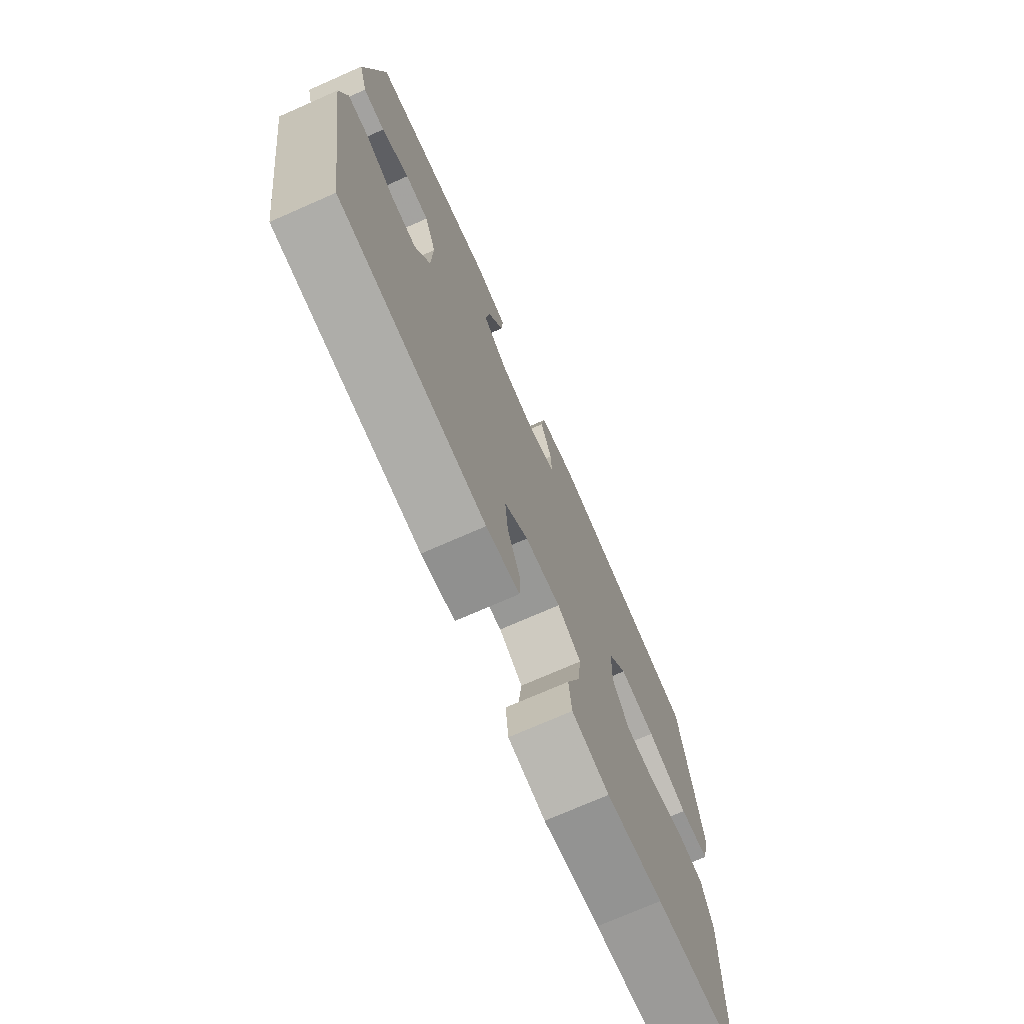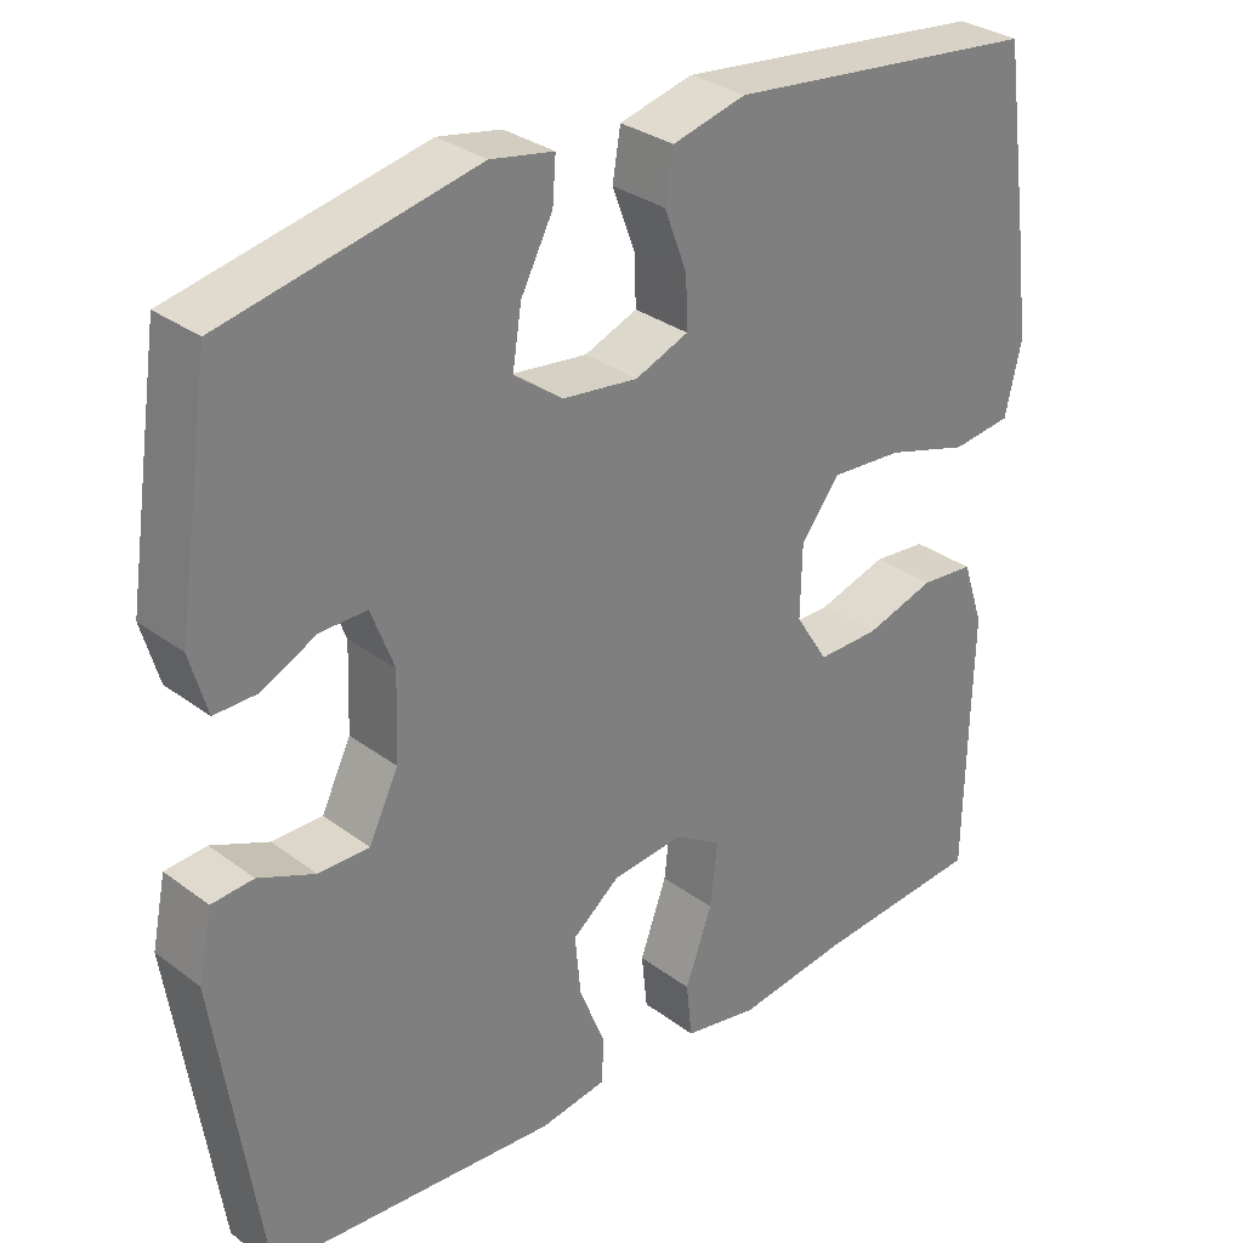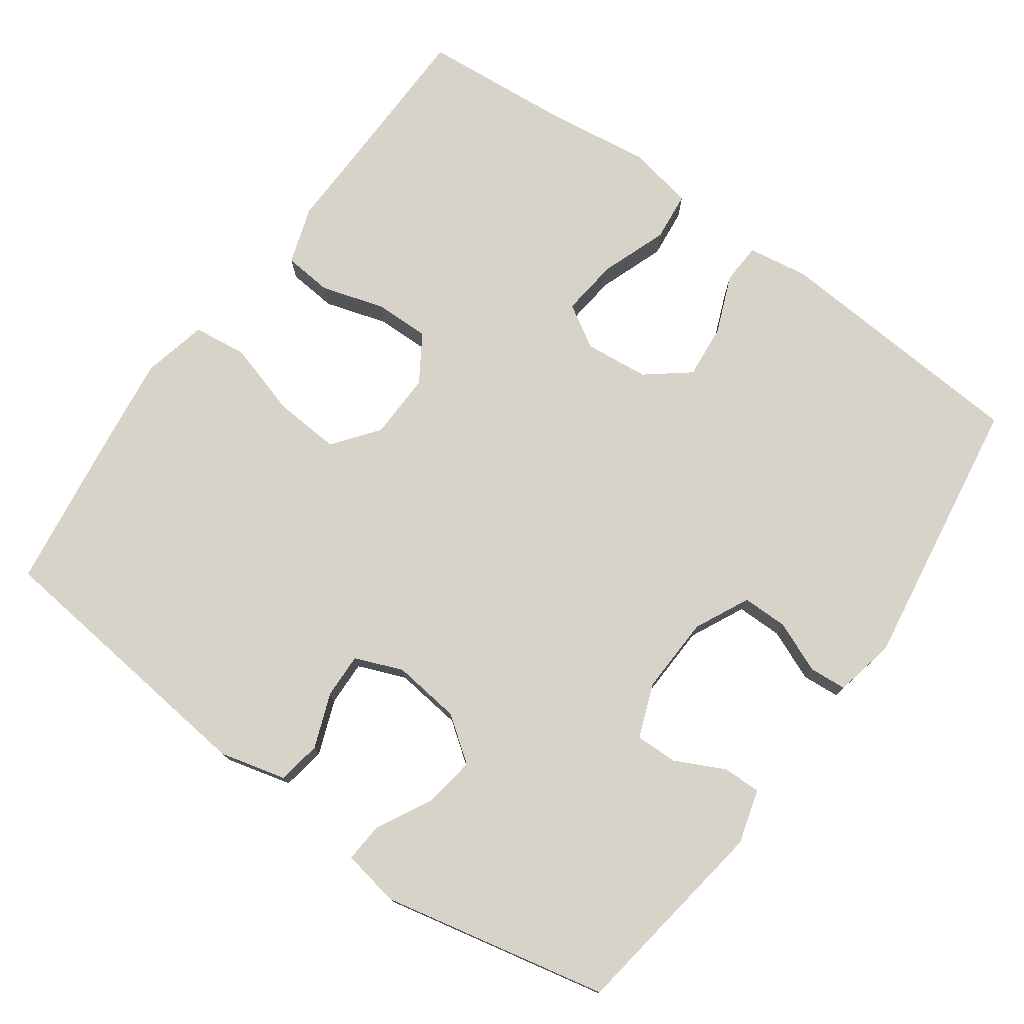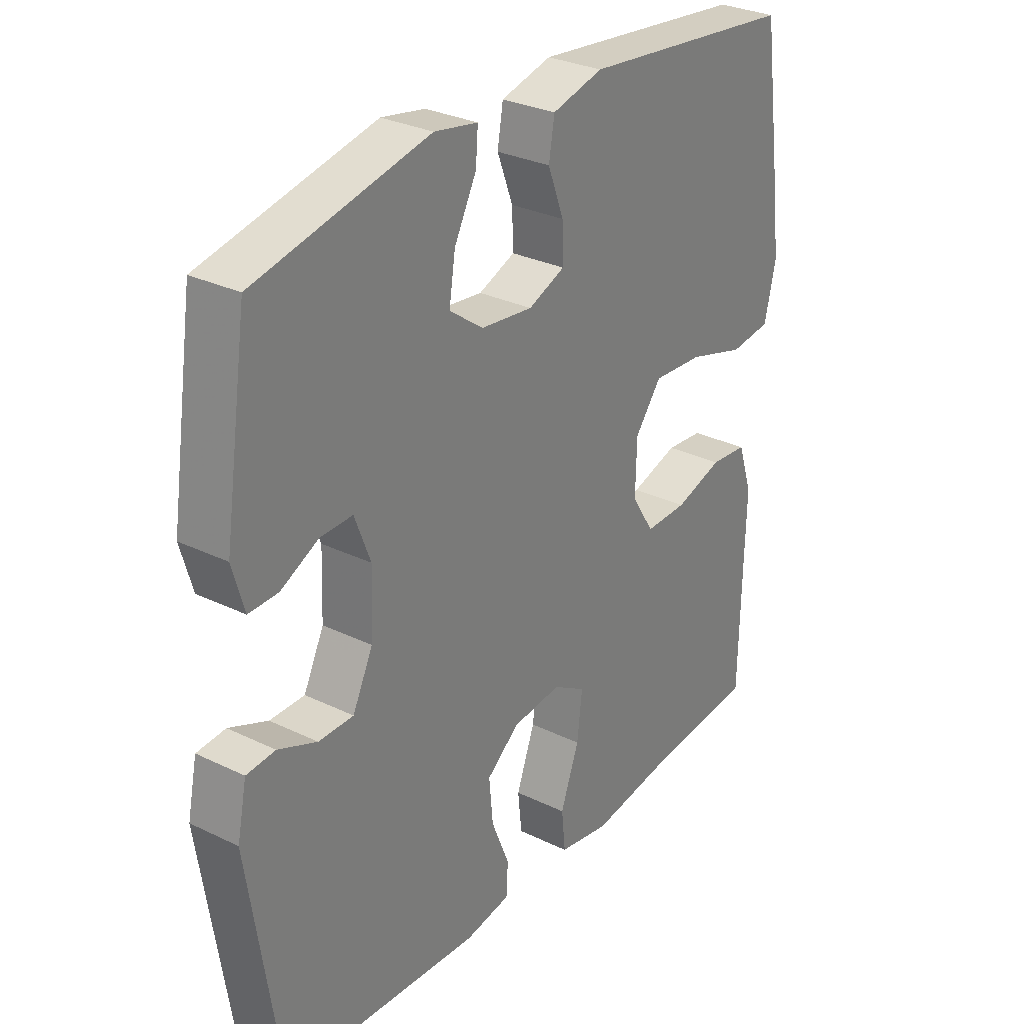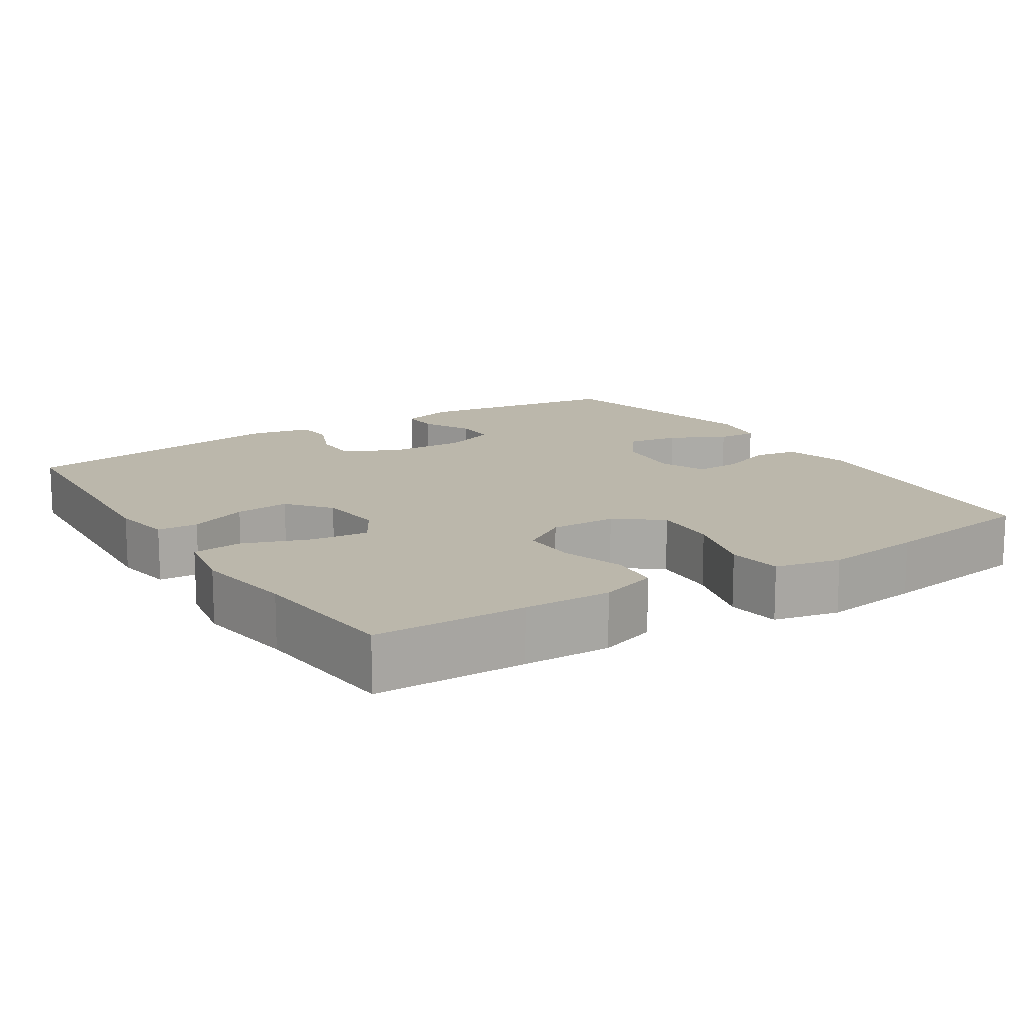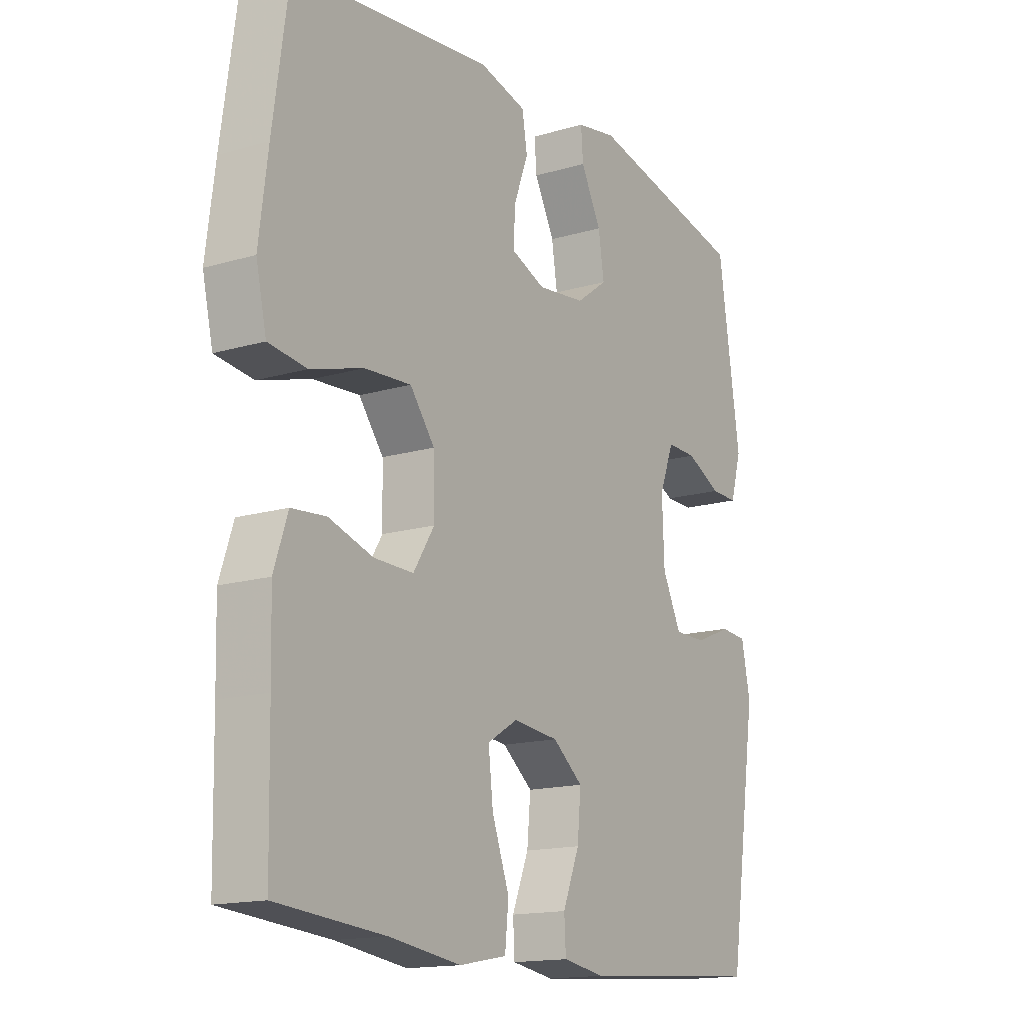
<metadata>
{"format":"obj","ext":"obj","renderer":"f3d","projection":"perspective","resolution":1024,"background":"white","views":[{"elev":-73.6,"azim":113.7,"up":"+Z"},{"elev":30.9,"azim":136.8,"up":"+Z"},{"elev":76.4,"azim":35.7,"up":"+Y"},{"elev":29.8,"azim":125.4,"up":"+Z"},{"elev":14.2,"azim":-122.9,"up":"+Y"},{"elev":-15.4,"azim":-58.0,"up":"+Z"}]}
</metadata>
<code>
v -0.5 0.07 0.5
v -0.117 0.07 0.542
v -0.027 0.07 0.519
v -0.017 0.07 0.46
v -0.045 0.07 0.386
v -0.047 0.07 0.325
v 0.018 0.07 0.299
v 0.11 0.07 0.31
v 0.17 0.07 0.354
v 0.159 0.07 0.424
v 0.12 0.07 0.499
v 0.116 0.07 0.552
v 0.193 0.07 0.566
v 0.5 0.07 0.5
v 0.542 0.07 0.22
v 0.521 0.07 0.147
v 0.469 0.07 0.148
v 0.402 0.07 0.181
v 0.345 0.07 0.182
v 0.317 0.07 0.109
v 0.321 0.07 0.005
v 0.357 0.07 -0.069
v 0.419 0.07 -0.069
v 0.488 0.07 -0.04
v 0.539 0.07 -0.044
v 0.556 0.07 -0.126
v 0.5 0.07 -0.5
v 0.147 0.07 -0.525
v 0.066 0.07 -0.512
v 0.063 0.07 -0.457
v 0.095 0.07 -0.378
v 0.102 0.07 -0.304
v 0.044 0.07 -0.258
v -0.043 0.07 -0.249
v -0.101 0.07 -0.284
v -0.092 0.07 -0.362
v -0.059 0.07 -0.452
v -0.066 0.07 -0.519
v -0.157 0.07 -0.536
v -0.294 0.07 -0.517
v -0.5 0.07 -0.5
v -0.504 0.07 -0.295
v -0.507 0.07 -0.177
v -0.481 0.07 -0.099
v -0.415 0.07 -0.093
v -0.33 0.07 -0.119
v -0.255 0.07 -0.12
v -0.215 0.07 -0.057
v -0.217 0.07 0.033
v -0.264 0.07 0.094
v -0.353 0.07 0.088
v -0.454 0.07 0.058
v -0.527 0.07 0.067
v -0.547 0.07 0.155
v -0.53 0.07 0.288
v -0.5 0 0.5
v -0.117 0 0.542
v -0.027 0 0.519
v -0.017 0 0.46
v -0.045 0 0.386
v -0.047 0 0.325
v 0.018 0 0.299
v 0.11 0 0.31
v 0.17 0 0.354
v 0.159 0 0.424
v 0.12 0 0.499
v 0.116 0 0.552
v 0.193 0 0.566
v 0.5 0 0.5
v 0.542 0 0.22
v 0.521 0 0.147
v 0.469 0 0.148
v 0.402 0 0.181
v 0.345 0 0.182
v 0.317 0 0.109
v 0.321 0 0.005
v 0.357 0 -0.069
v 0.419 0 -0.069
v 0.488 0 -0.04
v 0.539 0 -0.044
v 0.556 0 -0.126
v 0.5 0 -0.5
v 0.147 0 -0.525
v 0.066 0 -0.512
v 0.063 0 -0.457
v 0.095 0 -0.378
v 0.102 0 -0.304
v 0.044 0 -0.258
v -0.043 0 -0.249
v -0.101 0 -0.284
v -0.092 0 -0.362
v -0.059 0 -0.452
v -0.066 0 -0.519
v -0.157 0 -0.536
v -0.294 0 -0.517
v -0.5 0 -0.5
v -0.504 0 -0.295
v -0.507 0 -0.177
v -0.481 0 -0.099
v -0.415 0 -0.093
v -0.33 0 -0.119
v -0.255 0 -0.12
v -0.215 0 -0.057
v -0.217 0 0.033
v -0.264 0 0.094
v -0.353 0 0.088
v -0.454 0 0.058
v -0.527 0 0.067
v -0.547 0 0.155
v -0.53 0 0.288
f 51 52 53 54
f 50 51 54 55
f 43 44 45 46
f 42 43 46 47
f 40 41 42 47
f 39 40 47 48
f 36 37 38 39
f 35 36 39 48
f 28 29 30 31
f 28 31 32
f 27 28 32
f 26 27 32 33
f 23 24 25 26
f 22 23 26 33
f 15 16 17 18
f 15 18 19
f 14 15 19
f 13 14 19
f 10 11 12 13
f 9 10 13 19
f 8 9 19 20
f 2 3 4 5
f 2 5 6
f 50 55 1 2
f 49 50 2 6
f 34 35 48 49
f 34 49 6 7
f 21 22 33 34
f 20 21 34
f 7 8 20 34
f 109 108 107 106
f 110 109 106 105
f 101 100 99 98
f 102 101 98 97
f 102 97 96 95
f 103 102 95 94
f 94 93 92 91
f 103 94 91 90
f 86 85 84 83
f 87 86 83
f 87 83 82
f 88 87 82 81
f 81 80 79 78
f 88 81 78 77
f 73 72 71 70
f 74 73 70
f 74 70 69
f 74 69 68
f 68 67 66 65
f 74 68 65 64
f 75 74 64 63
f 60 59 58 57
f 61 60 57
f 57 56 110 105
f 61 57 105 104
f 104 103 90 89
f 62 61 104 89
f 89 88 77 76
f 89 76 75
f 89 75 63 62
f 1 56 57 2
f 2 57 58 3
f 3 58 59 4
f 4 59 60 5
f 5 60 61 6
f 6 61 62 7
f 7 62 63 8
f 8 63 64 9
f 9 64 65 10
f 10 65 66 11
f 11 66 67 12
f 12 67 68 13
f 13 68 69 14
f 14 69 70 15
f 15 70 71 16
f 16 71 72 17
f 17 72 73 18
f 18 73 74 19
f 19 74 75 20
f 20 75 76 21
f 21 76 77 22
f 22 77 78 23
f 23 78 79 24
f 24 79 80 25
f 25 80 81 26
f 26 81 82 27
f 27 82 83 28
f 28 83 84 29
f 29 84 85 30
f 30 85 86 31
f 31 86 87 32
f 32 87 88 33
f 33 88 89 34
f 34 89 90 35
f 35 90 91 36
f 36 91 92 37
f 37 92 93 38
f 38 93 94 39
f 39 94 95 40
f 40 95 96 41
f 41 96 97 42
f 42 97 98 43
f 43 98 99 44
f 44 99 100 45
f 45 100 101 46
f 46 101 102 47
f 47 102 103 48
f 48 103 104 49
f 49 104 105 50
f 50 105 106 51
f 51 106 107 52
f 52 107 108 53
f 53 108 109 54
f 54 109 110 55
f 55 110 56 1

</code>
